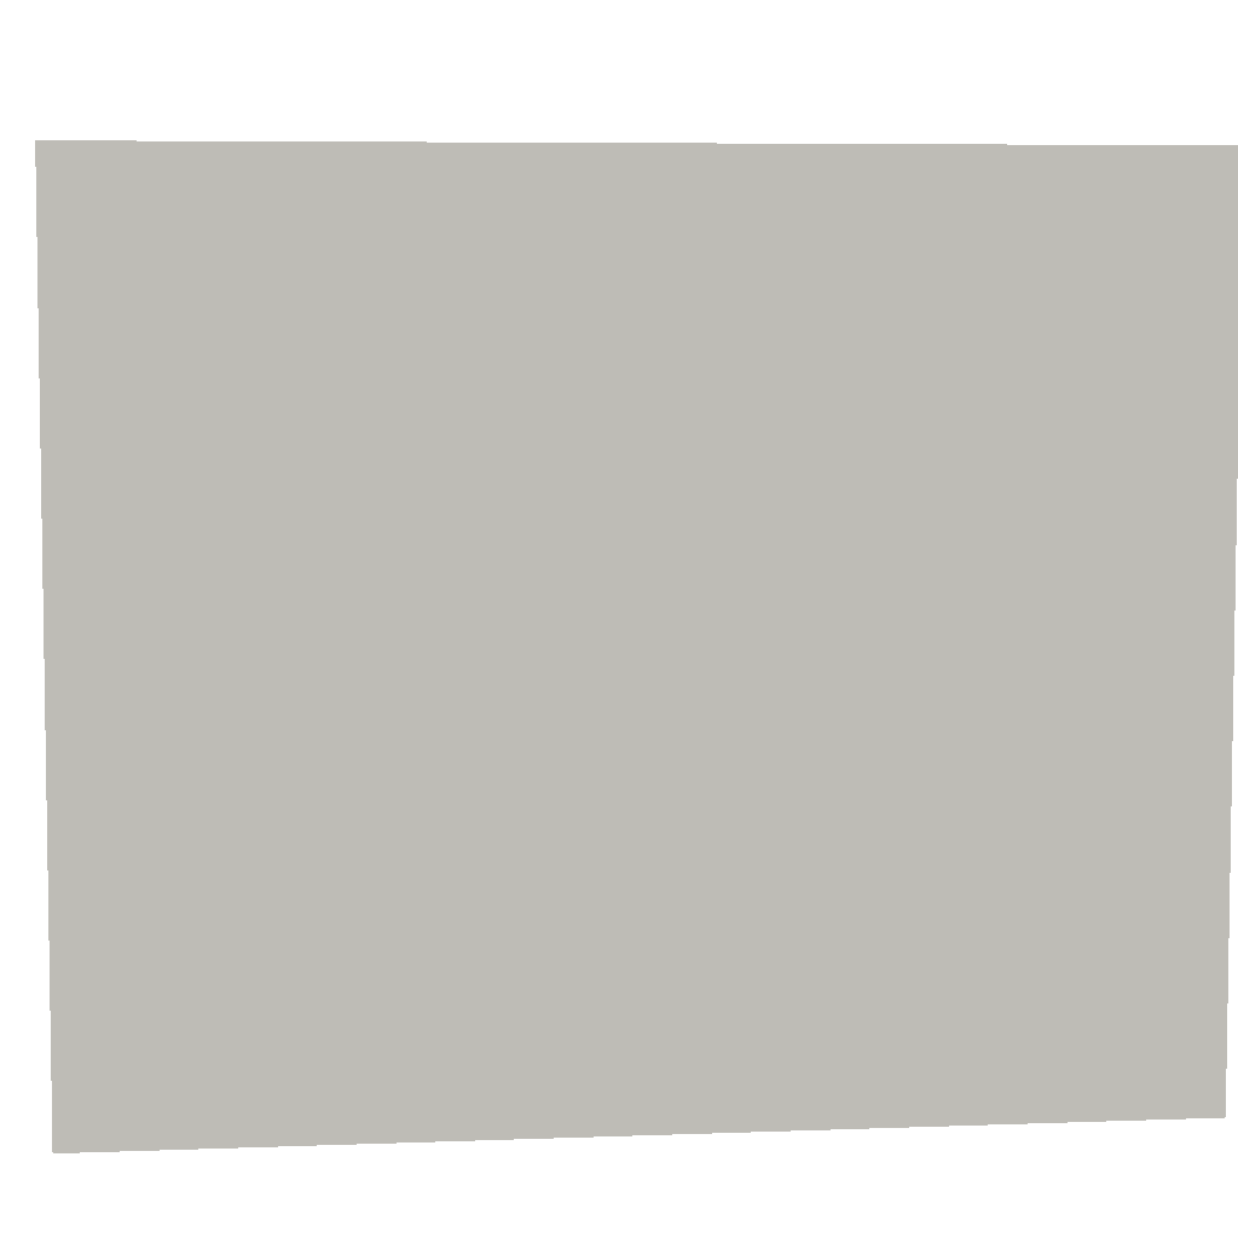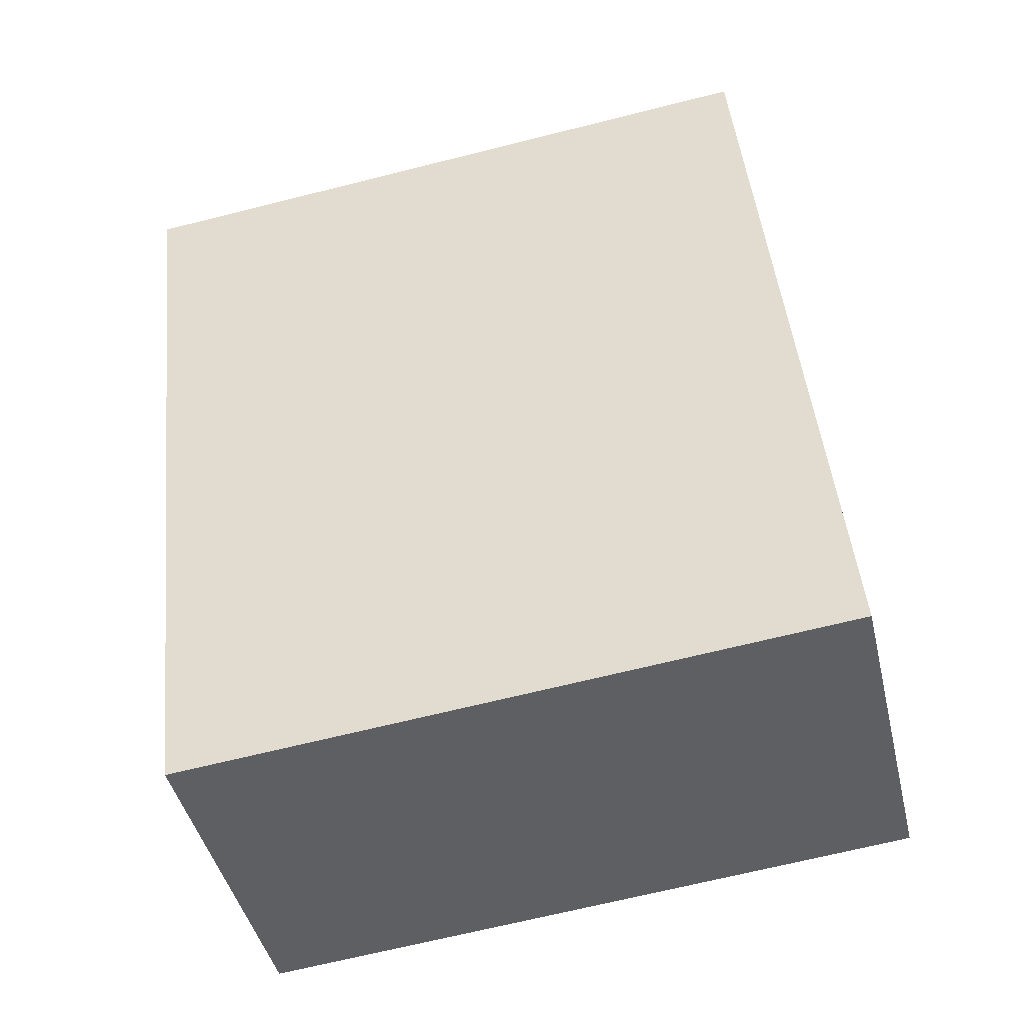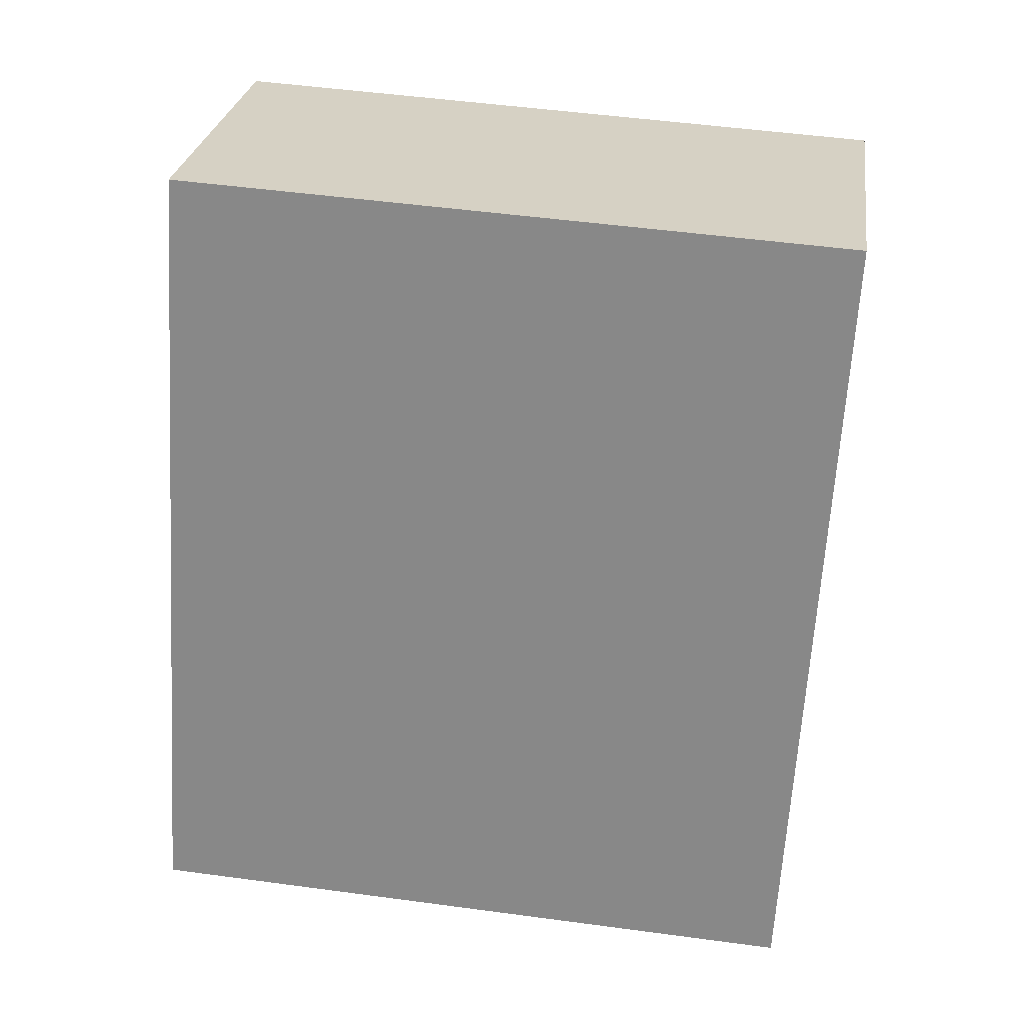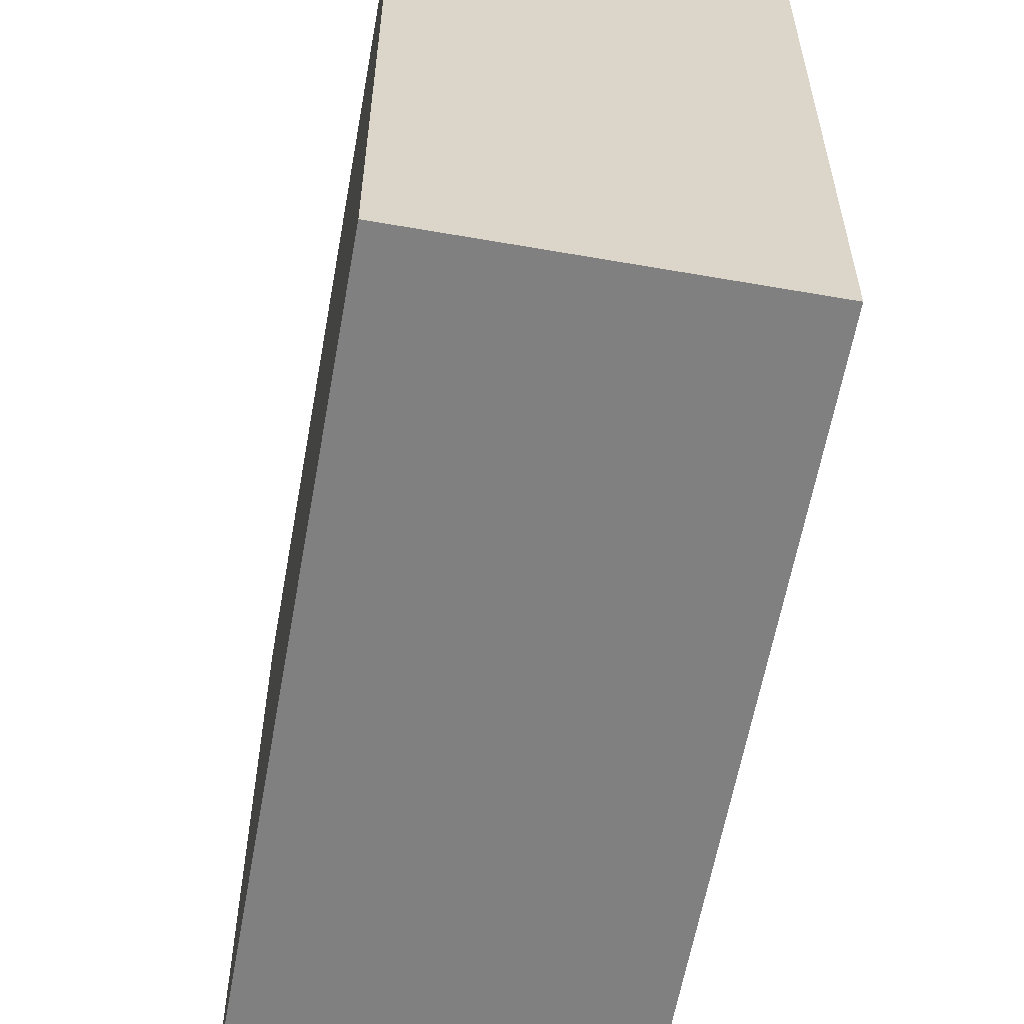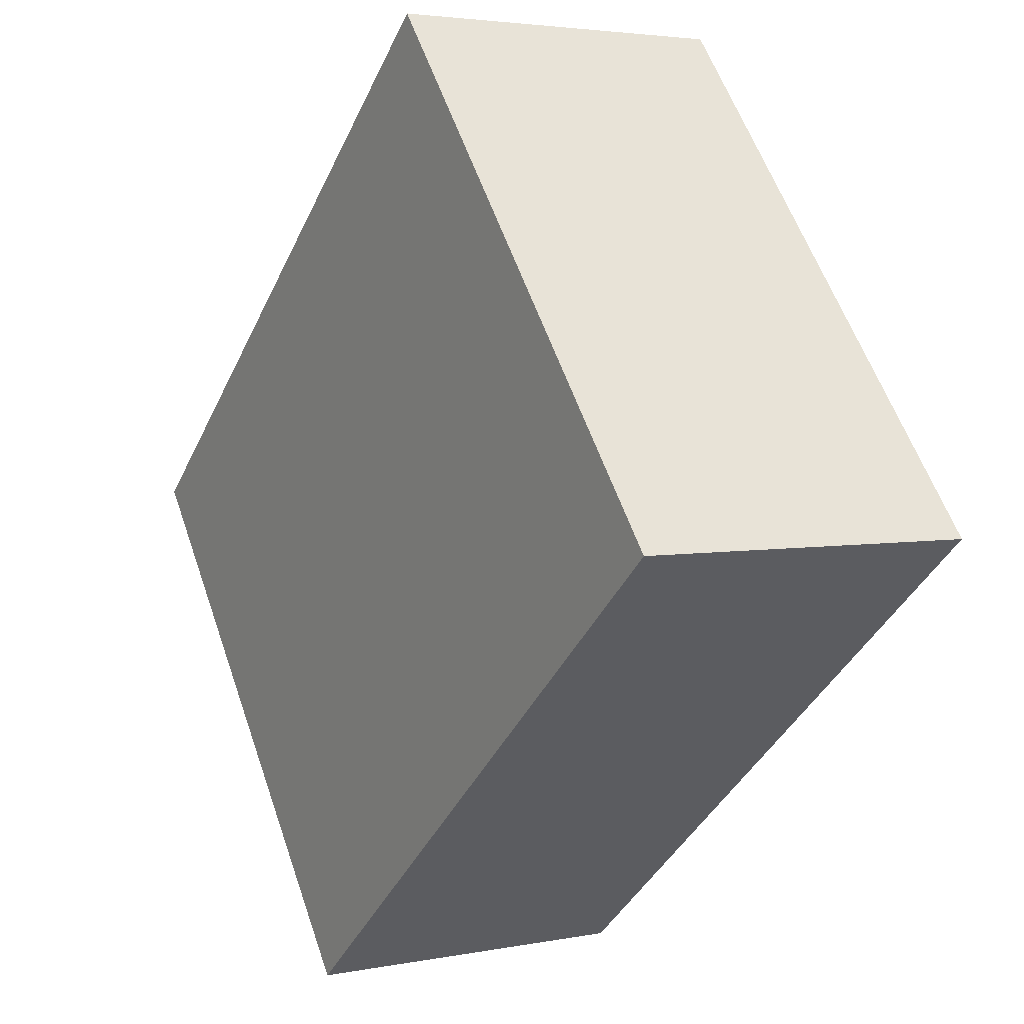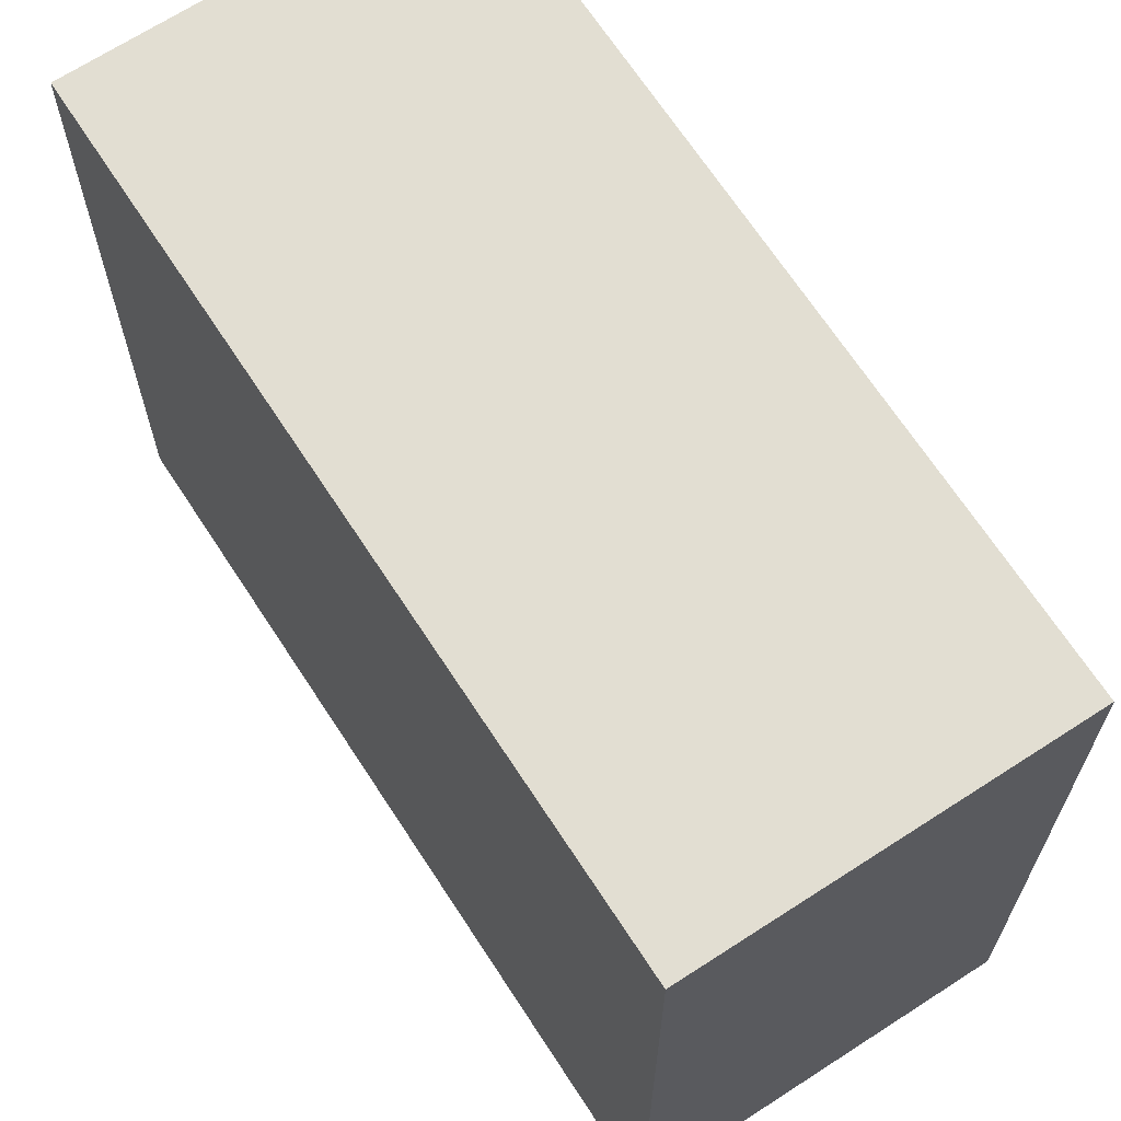
<metadata>
{"format":"obj","ext":"obj","renderer":"f3d","projection":"perspective","resolution":1024,"background":"white","views":[{"elev":5.9,"azim":107.8,"up":"+Y"},{"elev":-67.9,"azim":104.1,"up":"+Z"},{"elev":50.8,"azim":-81.6,"up":"+Z"},{"elev":-60.1,"azim":-165.4,"up":"+Y"},{"elev":58.5,"azim":-19.1,"up":"+Z"},{"elev":67.8,"azim":171.7,"up":"+Y"}]}
</metadata>
<code>
v  0.0002147 10.05 -0.0003182
v  4.931 1.392e-16 -2.274
v  0 0 0
v  4.931 10.05 -2.274
v  9.988 10.05 8.703
v  9.988 -5.329e-16 8.703
v  5.057 10.05 10.98
v  5.057 -6.722e-16 10.98
g defaultobject
f 1 2 3
f 2 1 4
f 2 5 6
f 5 2 4
f 6 7 8
f 7 6 5
f 7 3 8
f 3 7 1
f 6 3 2
f 3 6 8
f 4 1 5
f 5 1 7

</code>
